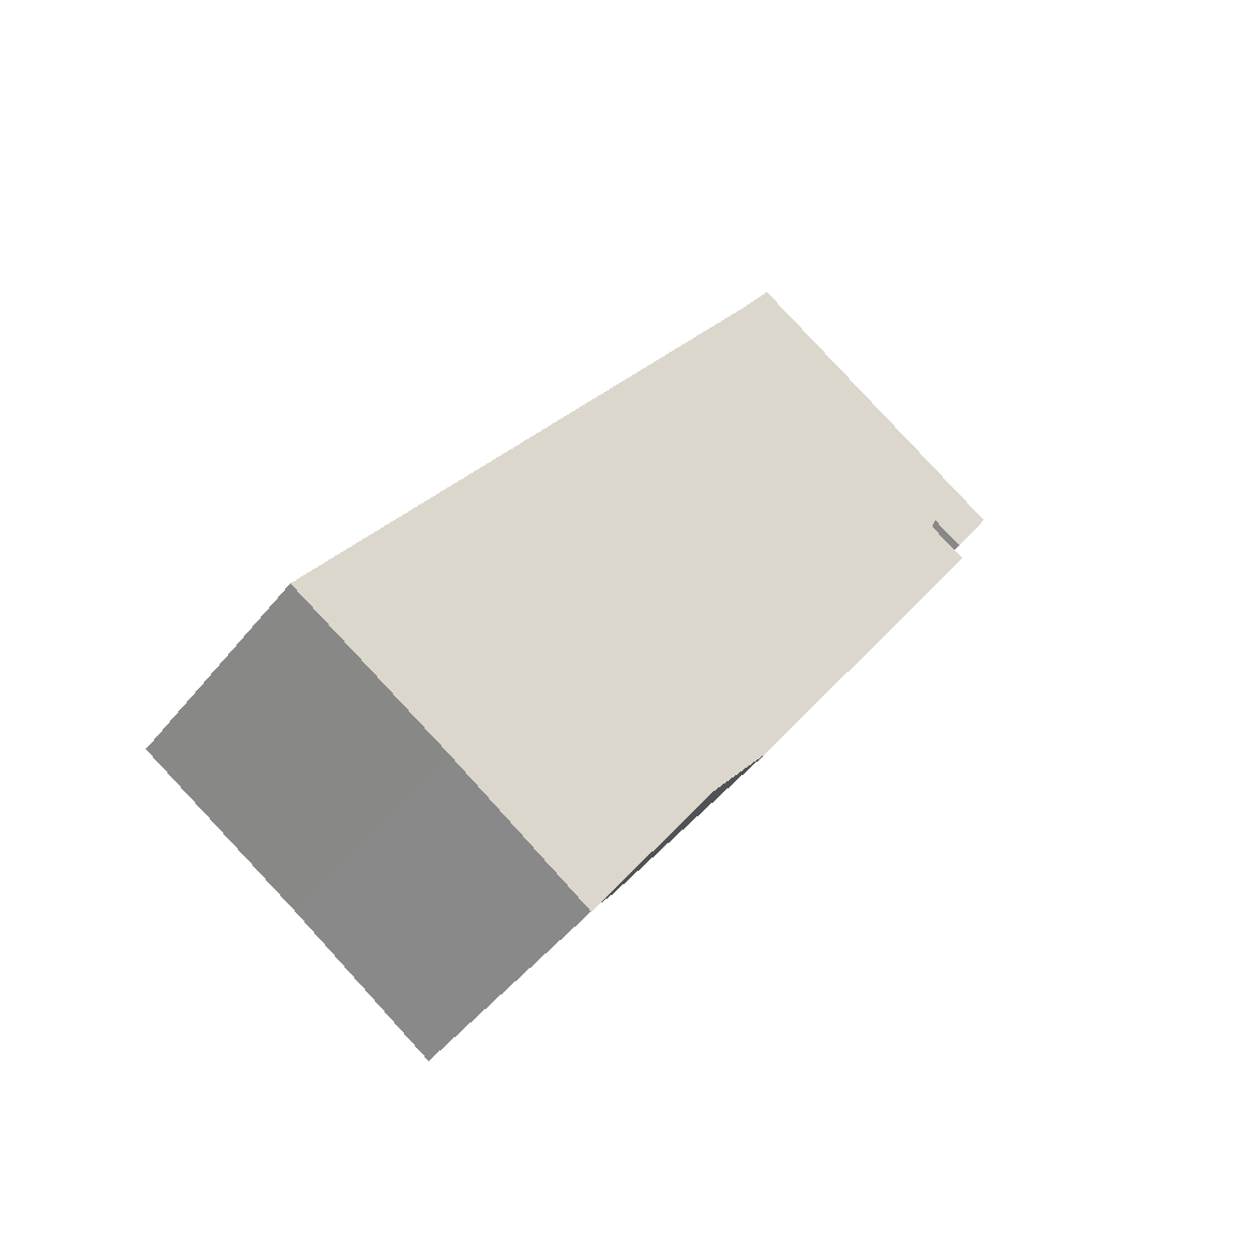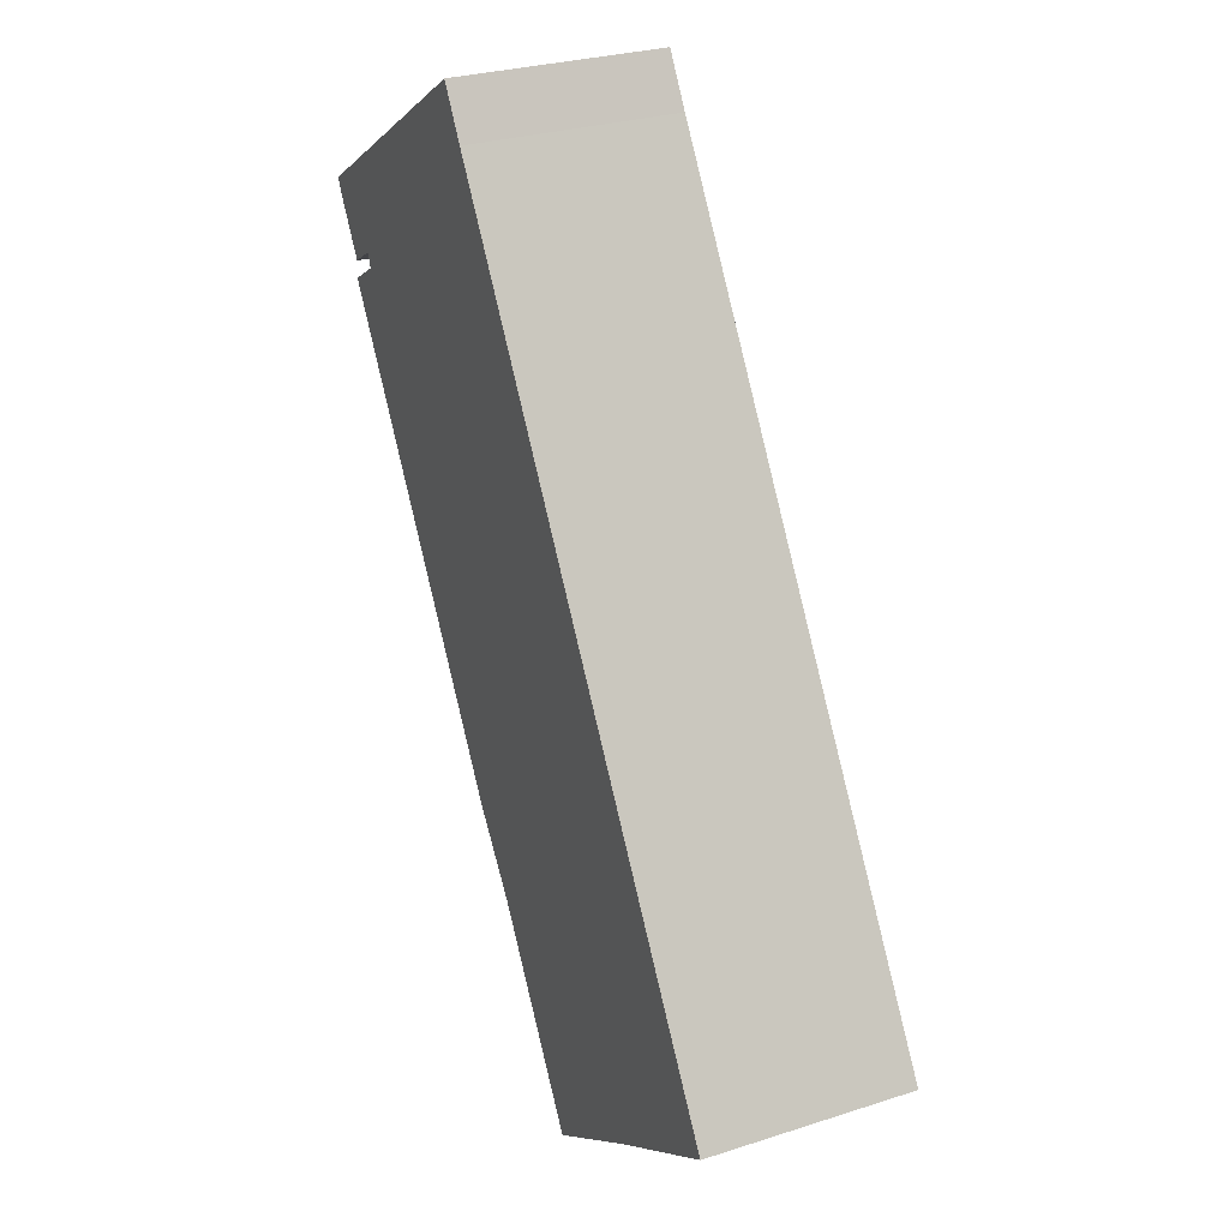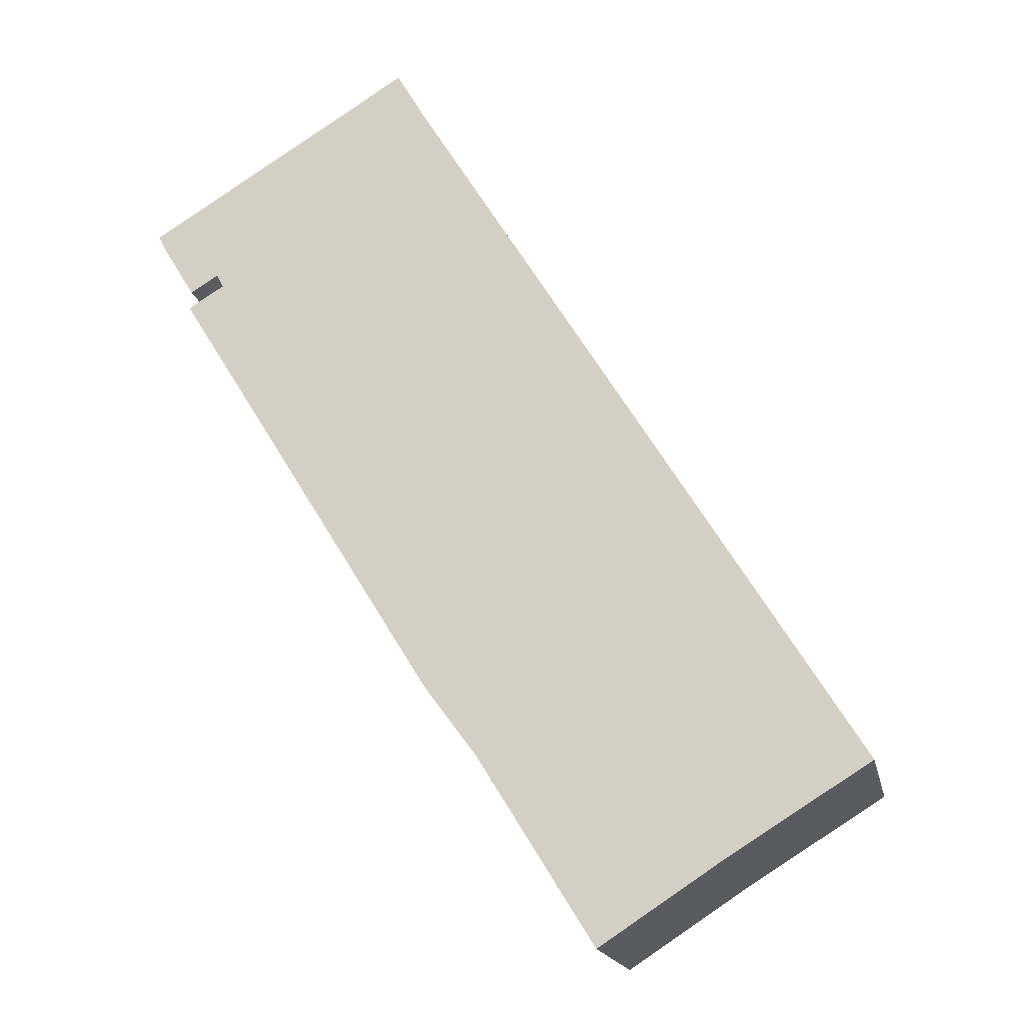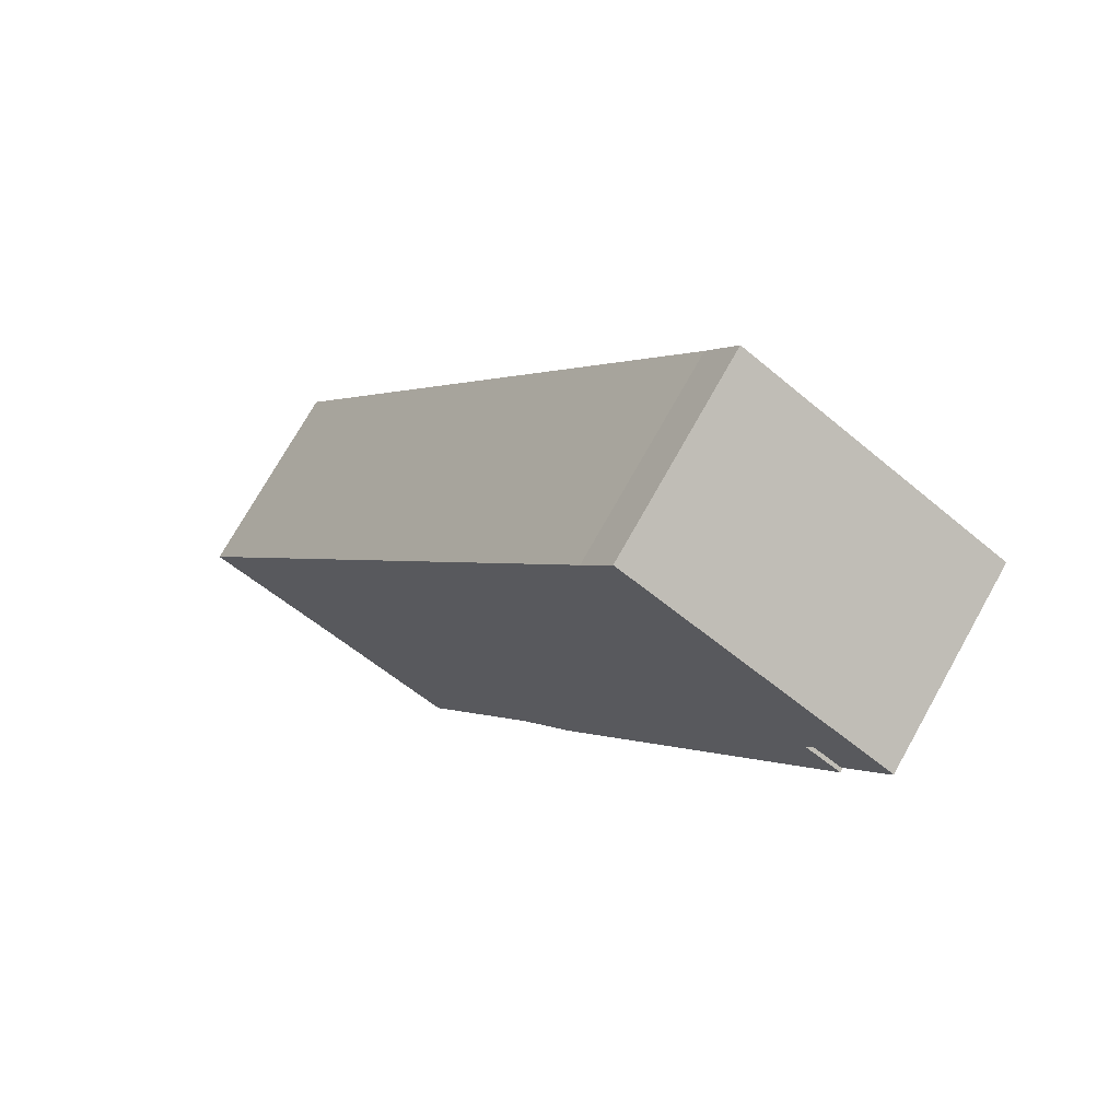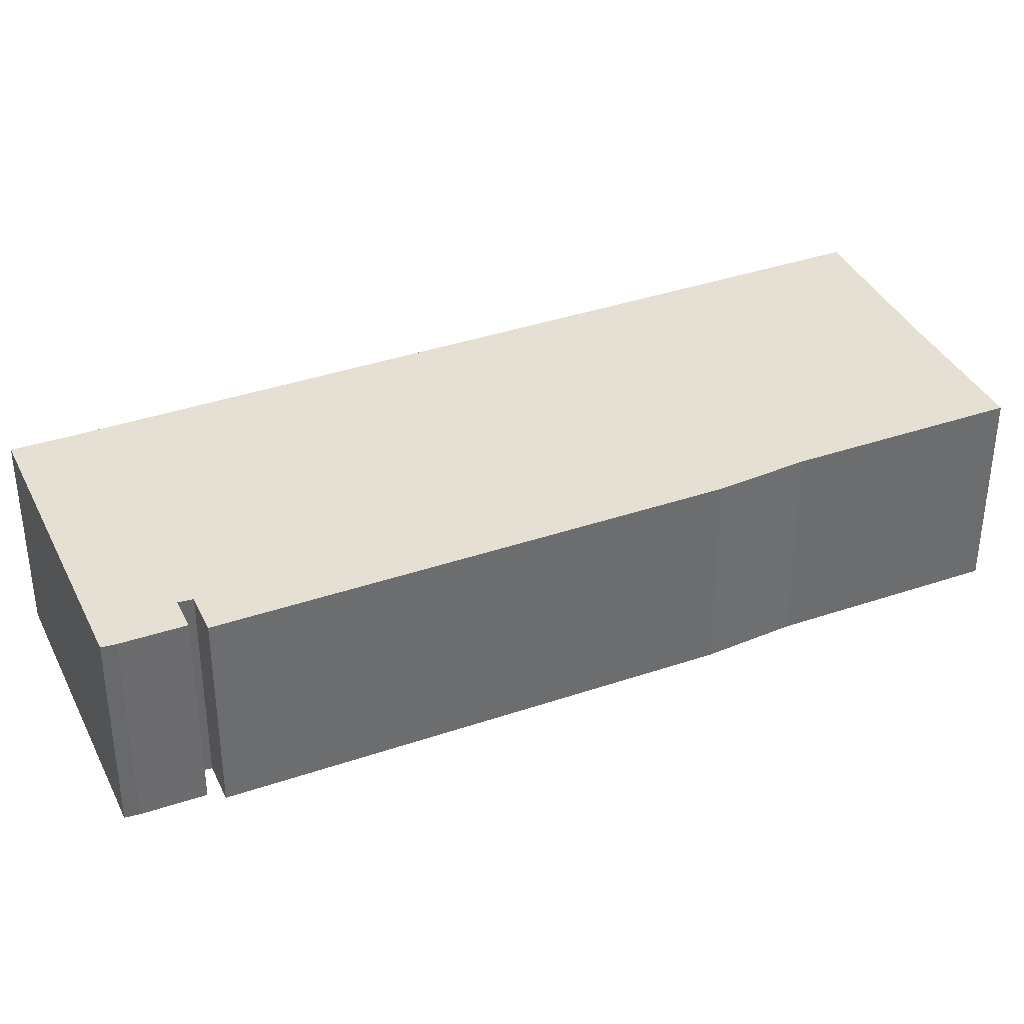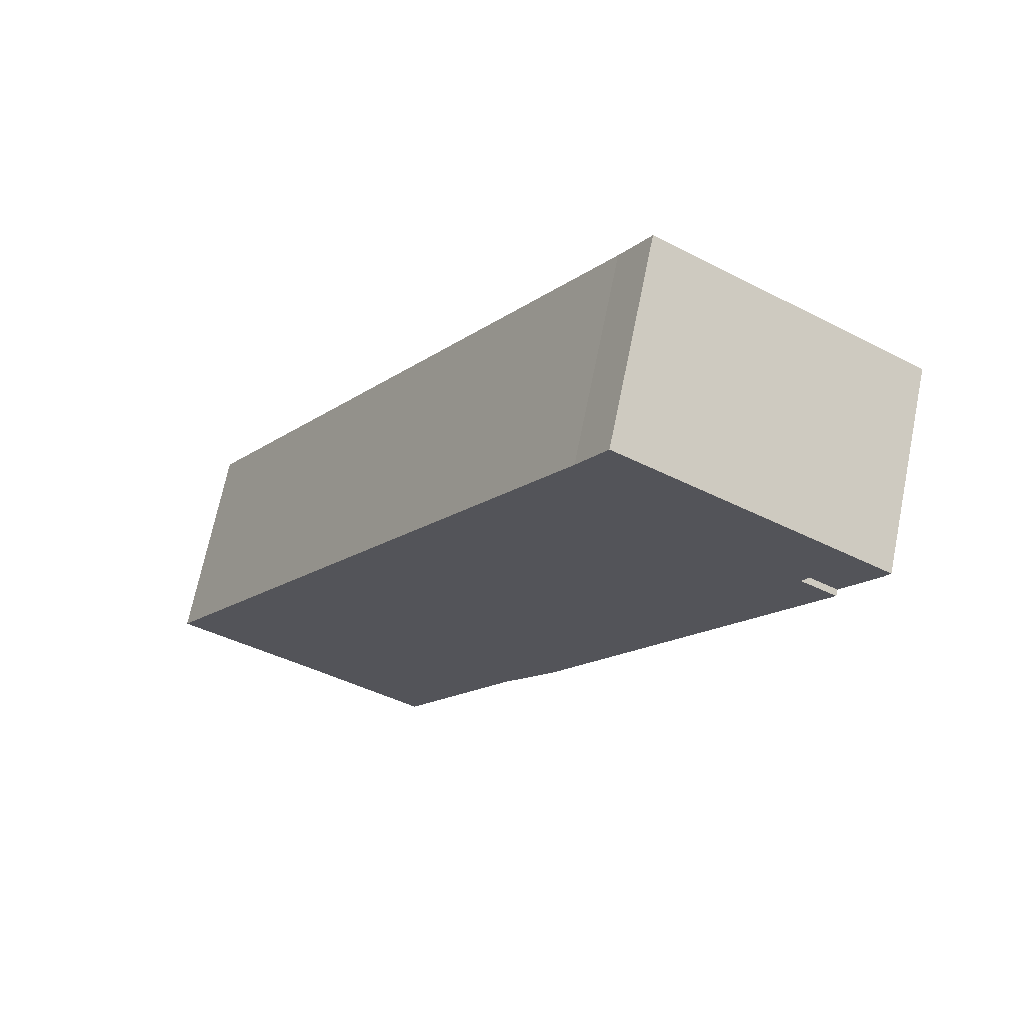
<metadata>
{"format":"obj","ext":"obj","renderer":"f3d","projection":"perspective","resolution":1024,"background":"white","views":[{"elev":-48.2,"azim":-36.5,"up":"+Z"},{"elev":28.1,"azim":-116.0,"up":"+Z"},{"elev":-17.2,"azim":-168.3,"up":"+Z"},{"elev":73.7,"azim":29.3,"up":"+Z"},{"elev":37.9,"azim":98.3,"up":"+Y"},{"elev":69.2,"azim":11.5,"up":"+Z"}]}
</metadata>
<code>
v  5.129 7.434 -3.182
v  13.83 7.434 0.642
v  9.635 7.434 -6.13
v  0 7.434 4.552e-16
v  3.223 7.434 5.197
v  15.77 7.434 3.263
v  16.06 7.434 25.9
v  16.97 7.434 5.197
v  17.04 7.434 5.312
v  23.97 7.434 19.41
v  25.27 7.434 18.62
v  24.2 7.434 19.89
v  26.42 7.434 21.24
v  26.65 7.434 21.71
v  17.09 7.434 27.64
v  25.22 7.434 19.26
v  25.22 -1.179e-15 19.26
v  24.2 -1.218e-15 19.89
v  9.635 3.754e-16 -6.13
v  5.129 1.948e-16 -3.182
v  0 0 0
v  23.97 -1.189e-15 19.41
v  25.27 -1.14e-15 18.62
v  17.04 -3.253e-16 5.312
v  16.97 -3.182e-16 5.197
v  15.77 -1.998e-16 3.263
v  13.83 -3.931e-17 0.642
v  26.42 -1.3e-15 21.24
v  26.65 -1.329e-15 21.71
v  17.09 -1.693e-15 27.64
v  3.223 -3.182e-16 5.197
v  16.06 -1.586e-15 25.9
g defaultobject
f 1 2 3
f 2 1 4
f 2 4 5
f 2 5 6
f 6 5 7
f 6 7 8
f 8 7 9
f 9 7 10
f 9 10 11
f 10 7 12
f 12 7 13
f 13 7 14
f 14 7 15
f 13 16 12
f 17 12 16
f 12 17 18
f 19 1 3
f 1 19 20
f 20 4 1
f 4 20 21
f 18 10 12
f 10 18 22
f 23 9 11
f 9 23 24
f 9 24 8
f 8 24 6
f 6 24 25
f 6 25 26
f 26 2 6
f 2 26 27
f 27 3 2
f 3 27 19
f 28 16 13
f 16 28 17
f 29 13 14
f 13 29 28
f 22 11 10
f 11 22 23
f 30 14 15
f 14 30 29
f 21 5 4
f 5 21 7
f 7 21 31
f 7 31 32
f 32 15 7
f 15 32 30
f 28 18 17
f 18 28 32
f 32 28 30
f 30 28 29
f 27 20 19
f 20 27 21
f 21 27 31
f 31 27 32
f 32 27 26
f 32 26 25
f 32 25 24
f 32 24 22
f 22 24 23
f 32 22 18

</code>
